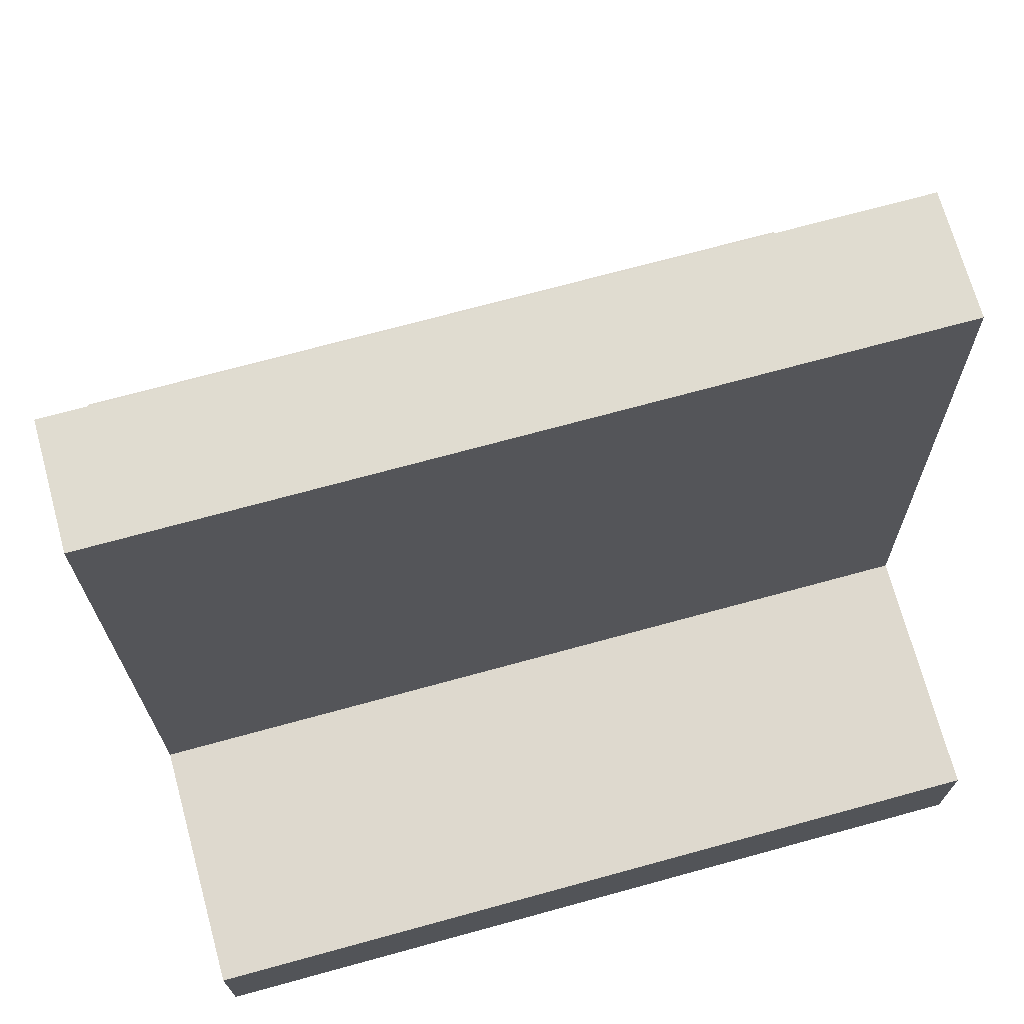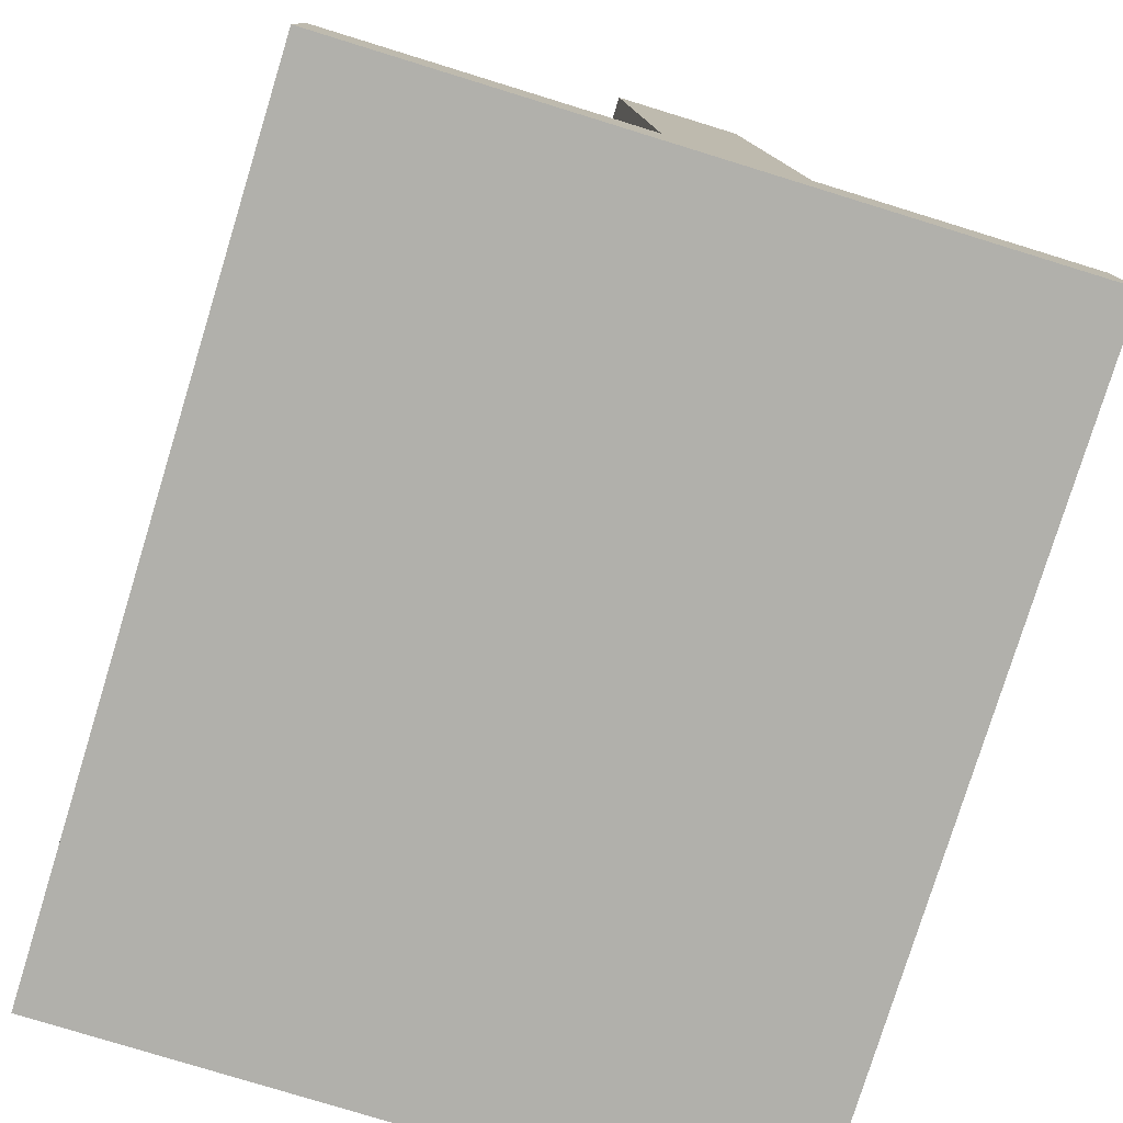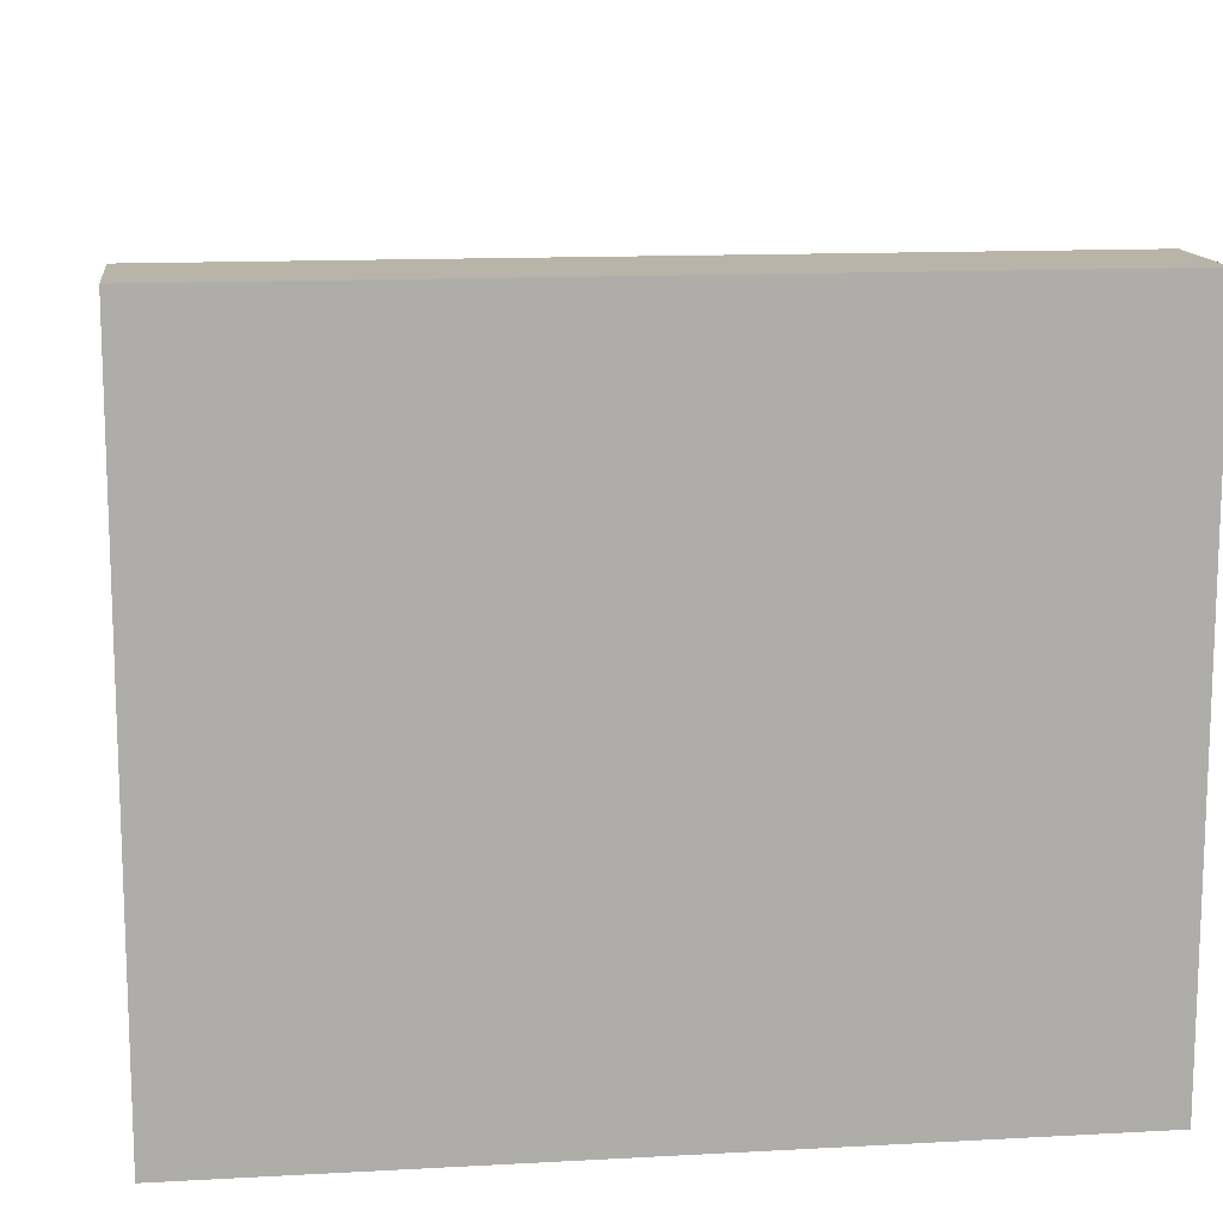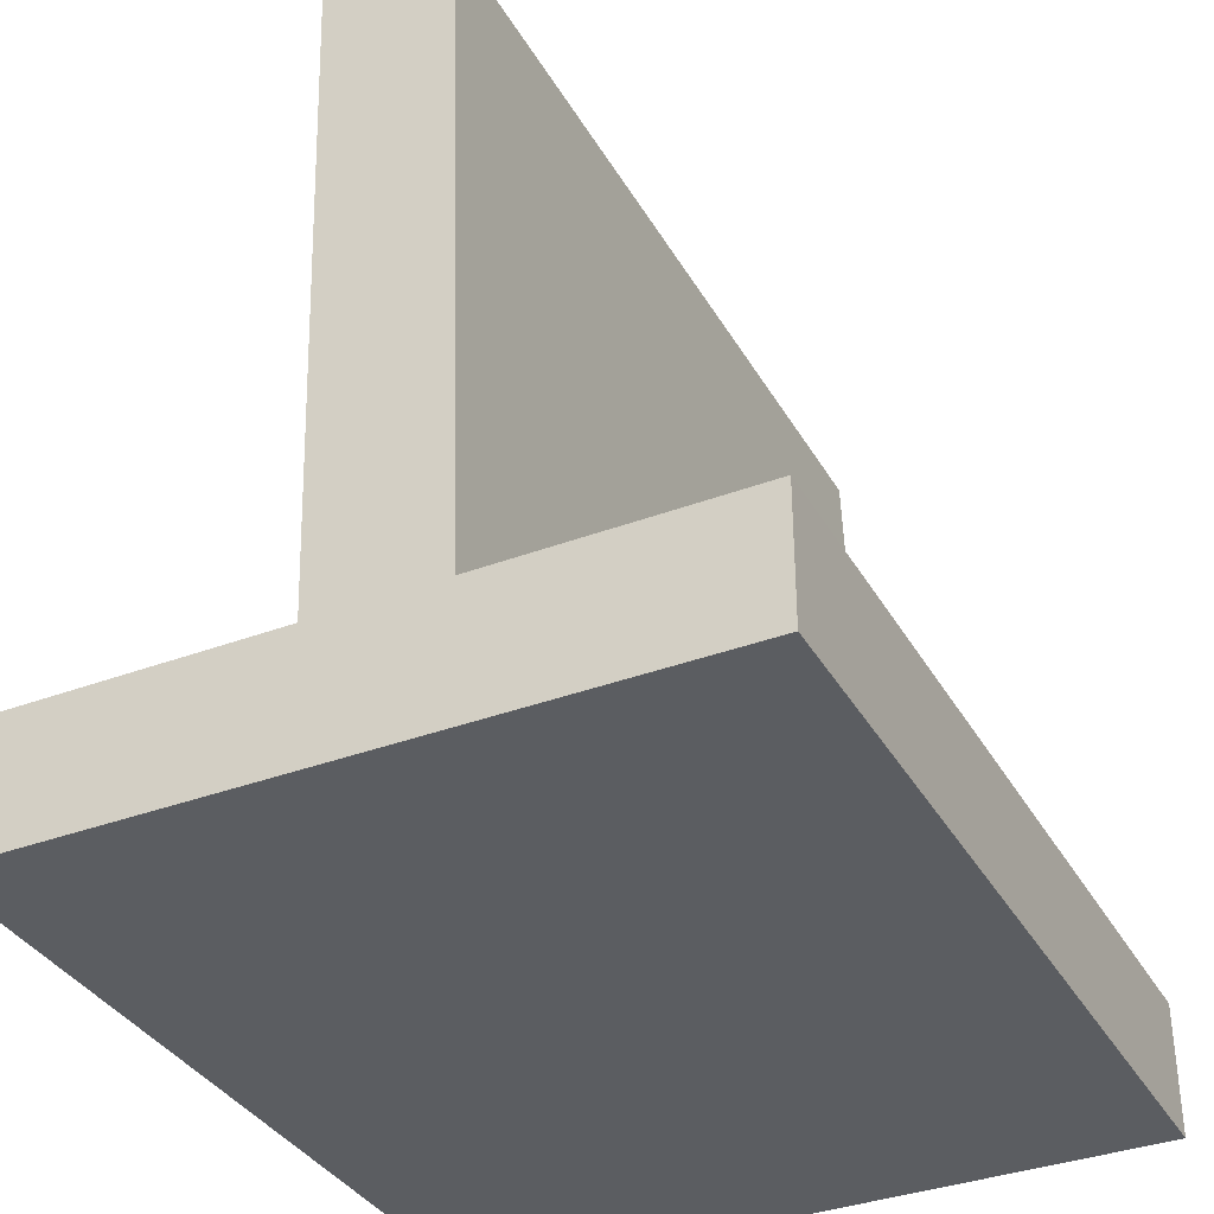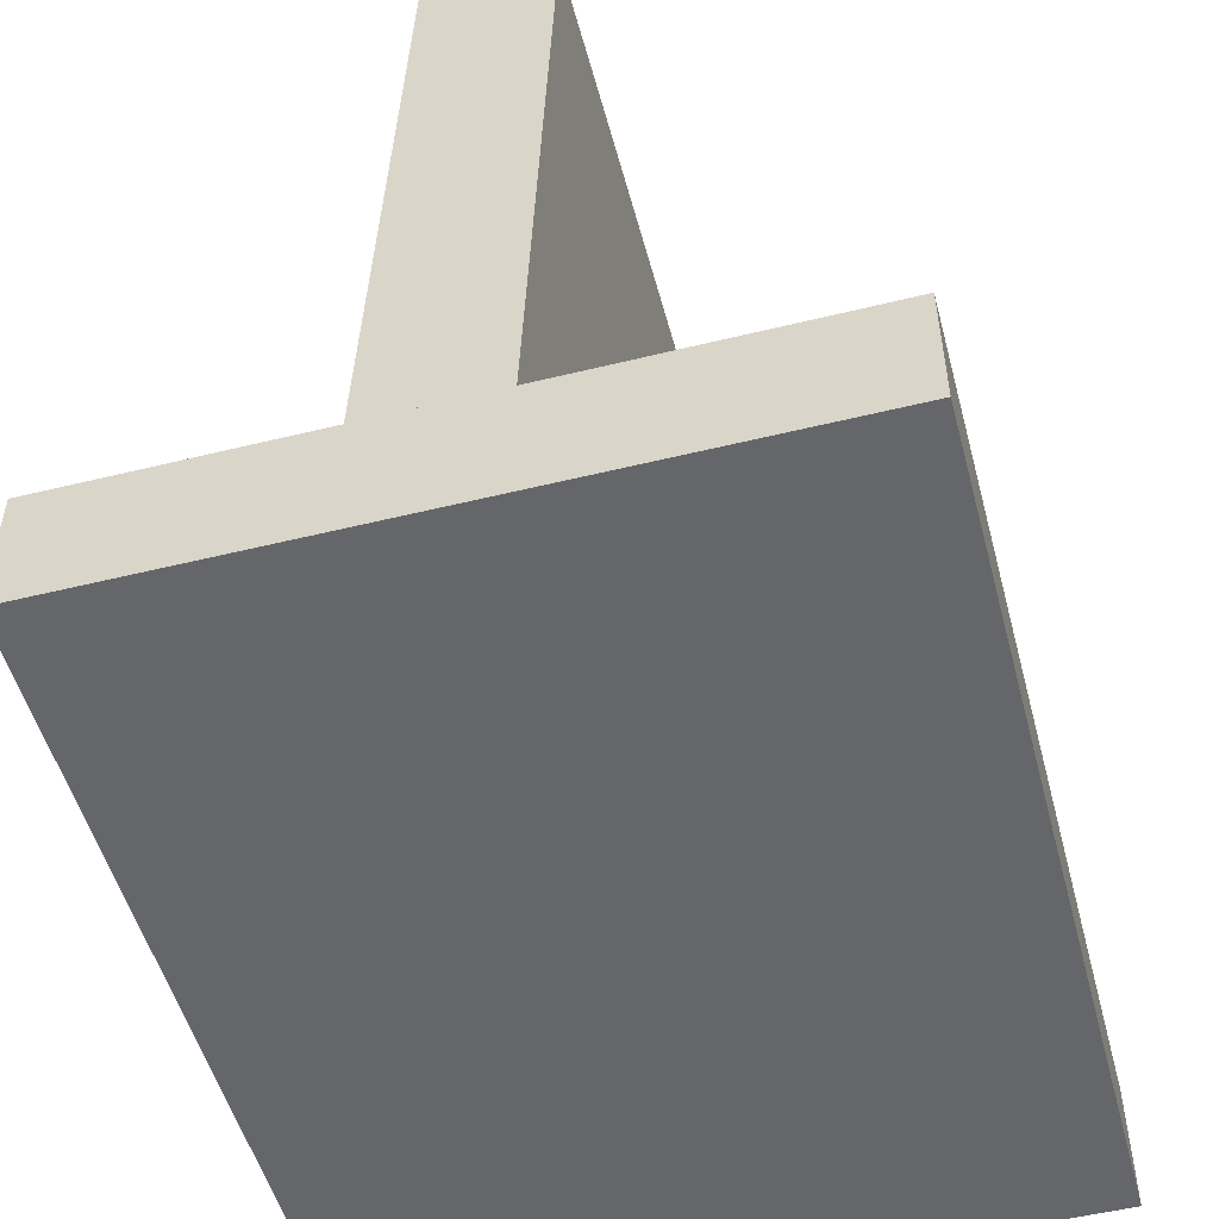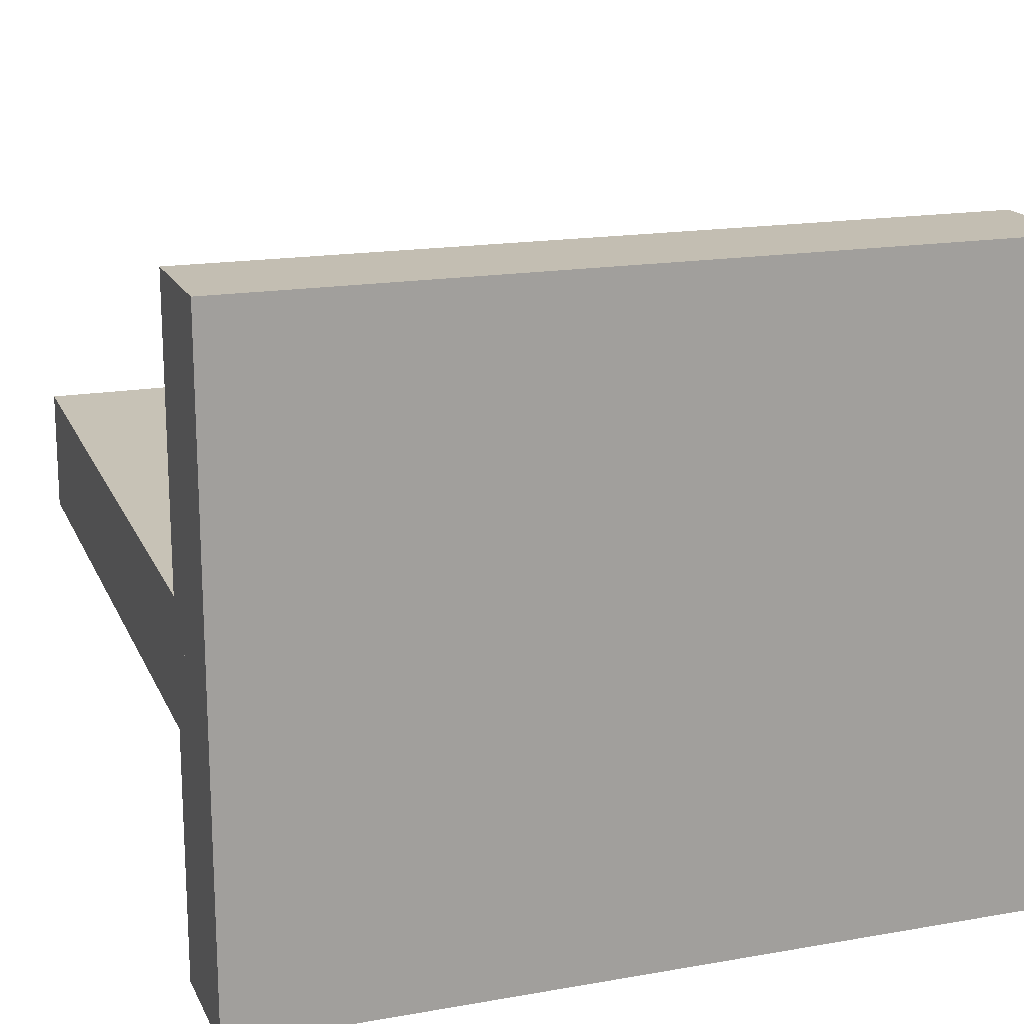
<metadata>
{"format":"obj","ext":"obj","renderer":"f3d","projection":"perspective","resolution":1024,"background":"white","views":[{"elev":71.4,"azim":164.7,"up":"+Y"},{"elev":-78.5,"azim":72.9,"up":"+Y"},{"elev":13.2,"azim":-7.1,"up":"+Z"},{"elev":-35.8,"azim":116.3,"up":"+Y"},{"elev":-51.9,"azim":-75.1,"up":"+Y"},{"elev":17.3,"azim":-19.2,"up":"+Z"}]}
</metadata>
<code>
g default
v 9.877 4.389 -9.457
v 11.05 4.389 -9.457
v 9.877 4.383 -9.276
v 11.05 4.383 -9.276
v 9.877 5.371 -9.243
v 11.05 5.371 -9.243
v 9.877 5.377 -9.424
v 11.05 5.377 -9.424
v 9.877 4.257 -8.851
v 11.05 4.257 -8.851
v 9.877 4.439 -8.851
v 11.05 4.439 -8.851
v 9.877 4.439 -9.818
v 11.05 4.439 -9.818
v 9.877 4.257 -9.818
v 11.05 4.257 -9.818
g Headphone_Stand2
f 1 2 4 3
f 3 4 6 5
f 5 6 8 7
f 7 8 2 1
f 2 8 6 4
f 7 1 3 5
f 9 10 12 11
f 11 12 14 13
f 13 14 16 15
f 15 16 10 9
f 10 16 14 12
f 15 9 11 13

</code>
